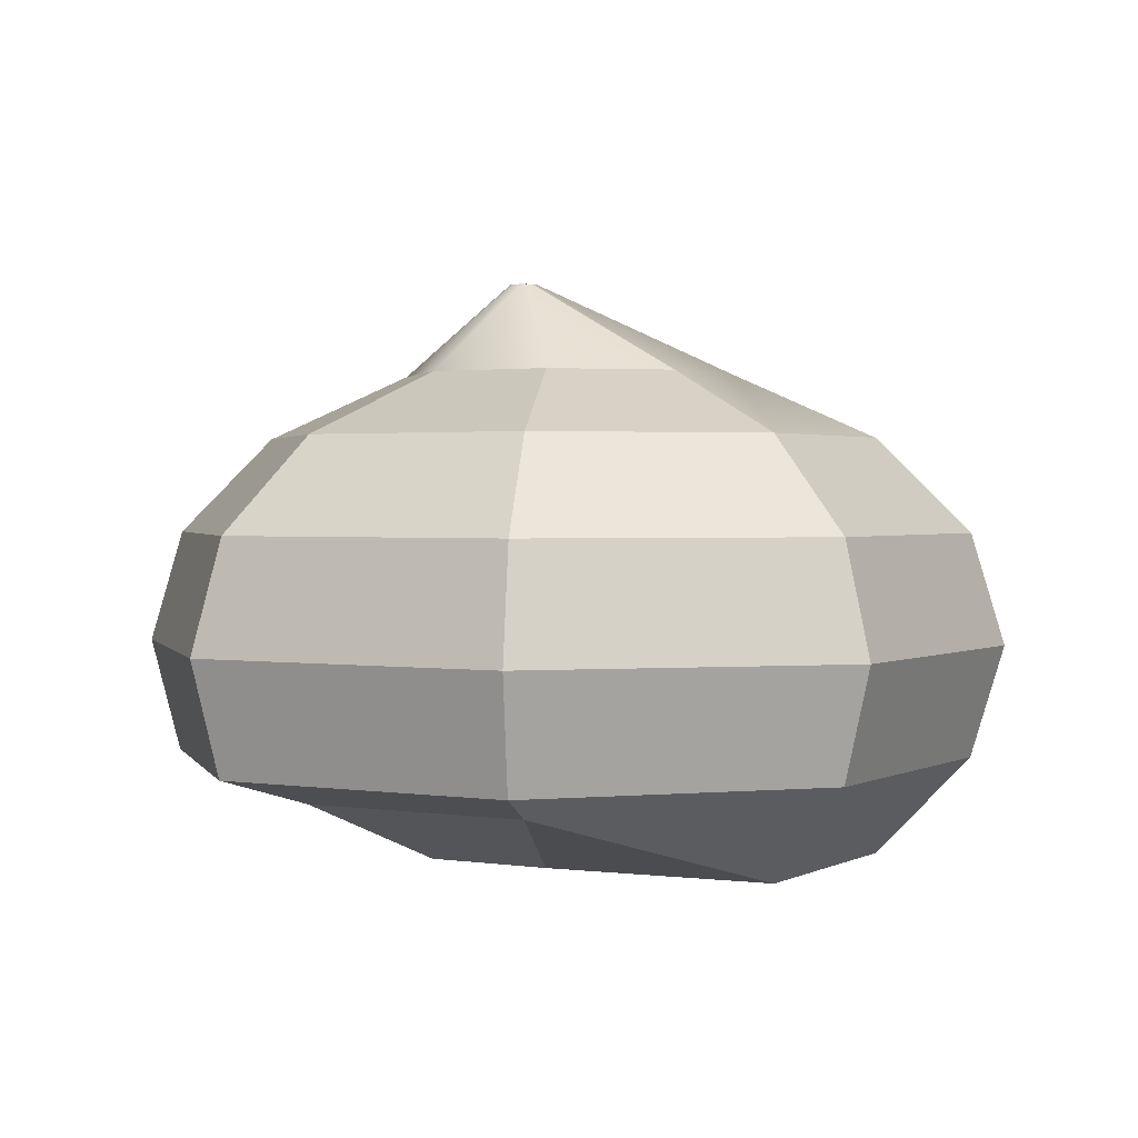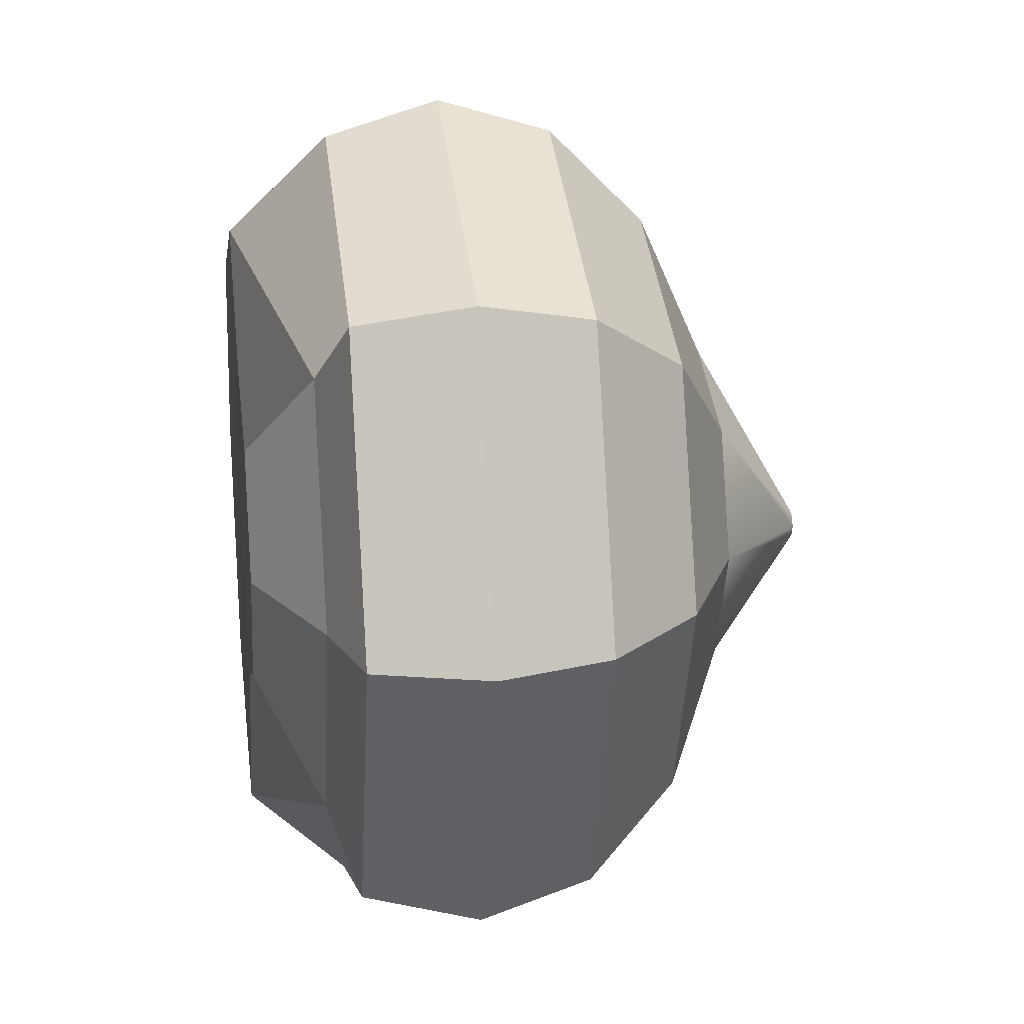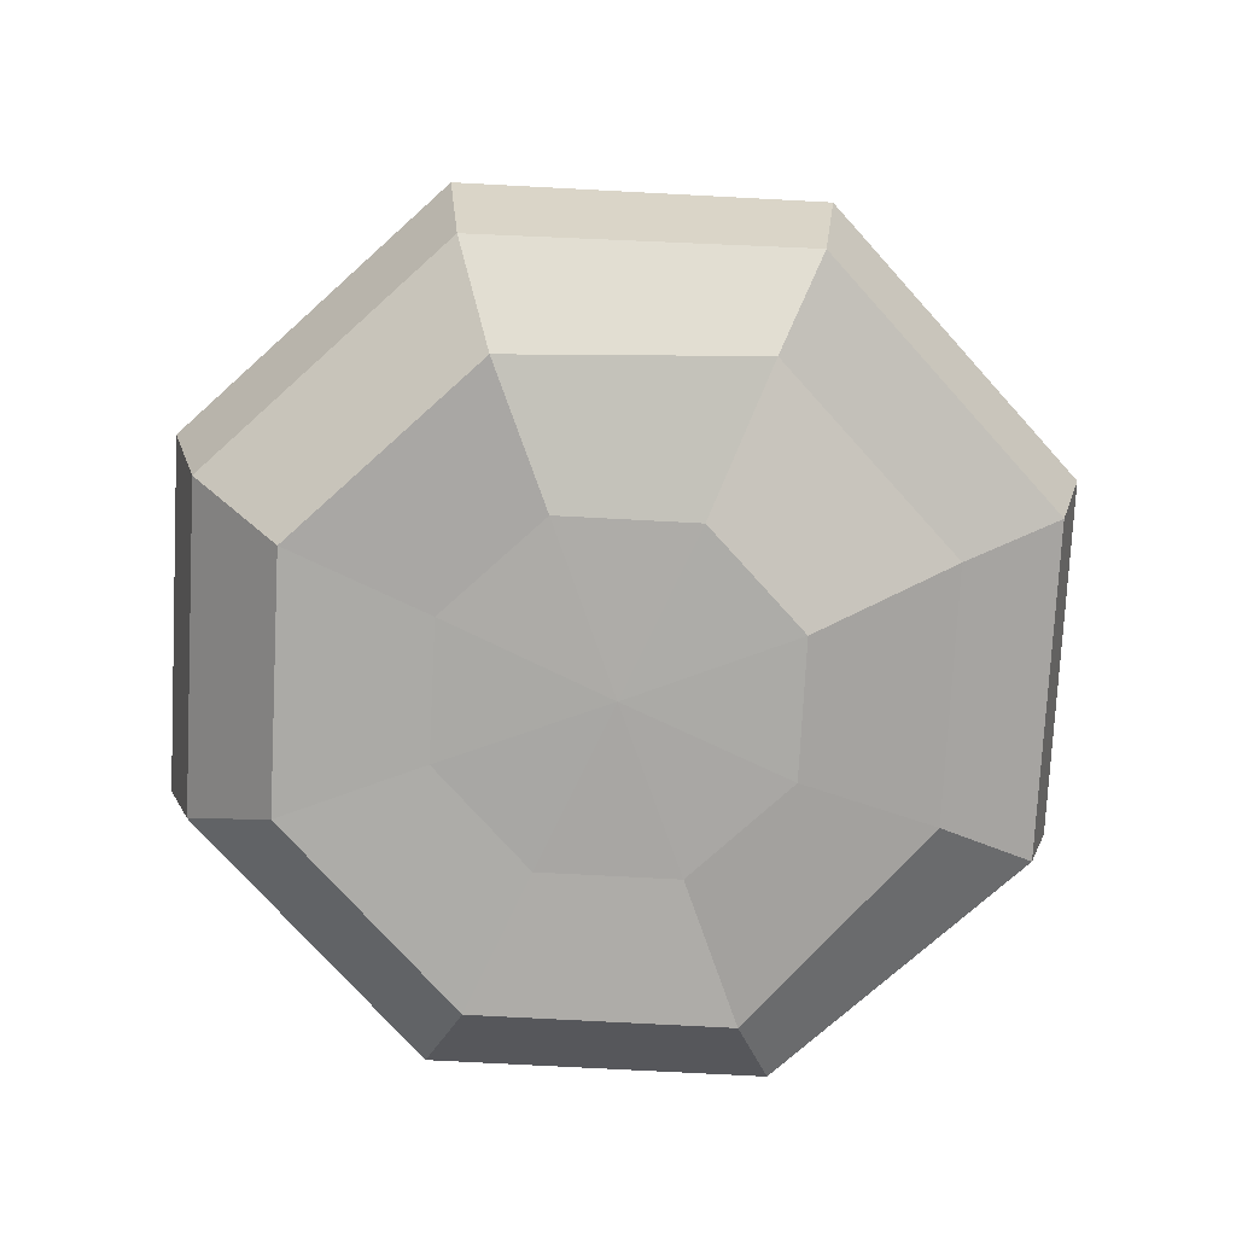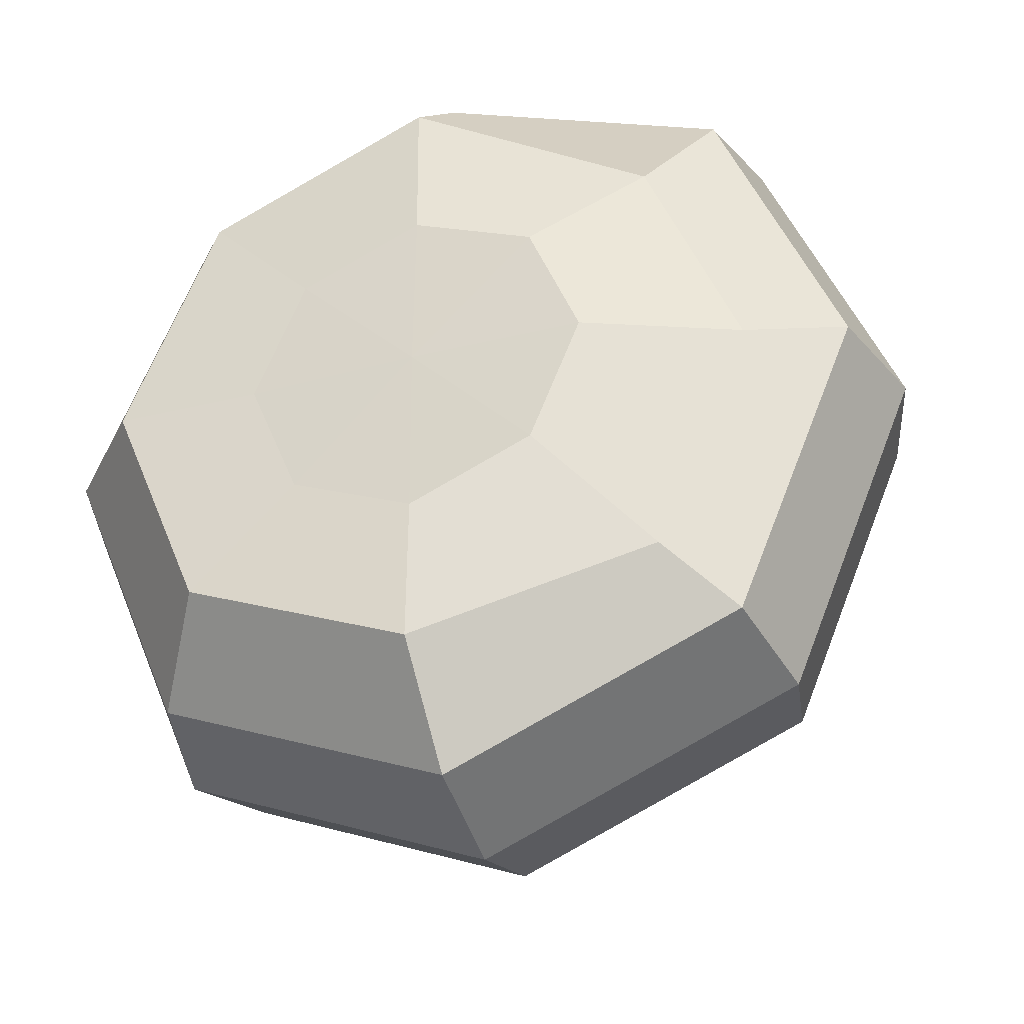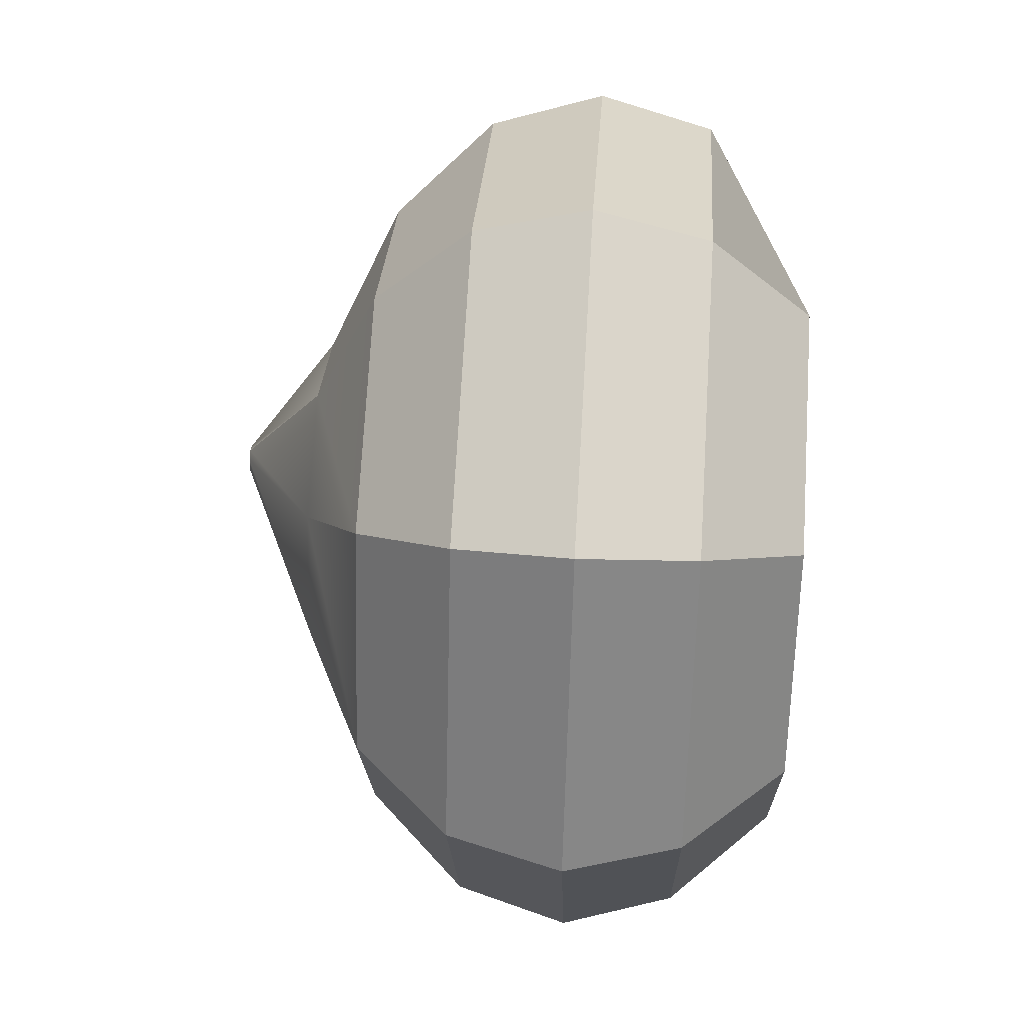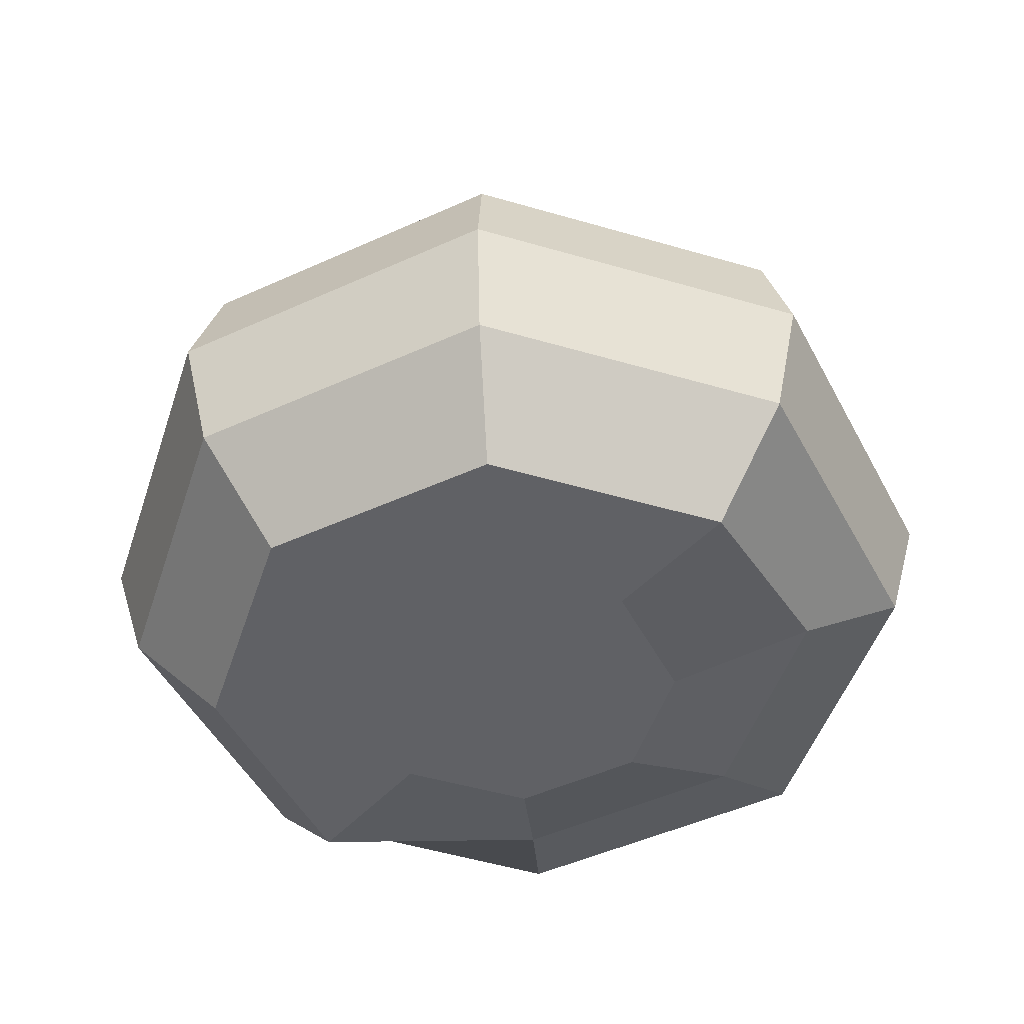
<metadata>
{"format":"obj","ext":"obj","renderer":"f3d","projection":"perspective","resolution":1024,"background":"white","views":[{"elev":1.6,"azim":142.4,"up":"+Y"},{"elev":19.8,"azim":81.9,"up":"+Z"},{"elev":-75.6,"azim":19.5,"up":"+Y"},{"elev":-33.8,"azim":19.8,"up":"+Z"},{"elev":50.0,"azim":-86.4,"up":"+Z"},{"elev":-48.6,"azim":-40.6,"up":"+Y"}]}
</metadata>
<code>
g default
v 0.2724 3.071 -3.178
v -0.000207 3.071 -3.291
v -0.2728 3.071 -3.178
v -0.3857 3.071 -2.905
v -0.2728 3.071 -2.633
v -0.000207 3.071 -2.52
v 0.2724 3.071 -2.633
v 0.3853 3.071 -2.905
v 0.5034 3.217 -3.409
v -0.000207 3.064 -3.618
v -0.5038 3.064 -3.409
v -0.7124 3.064 -2.905
v -0.5038 3.064 -2.402
v -0.000207 3.064 -2.193
v 0.5034 3.217 -2.402
v 0.712 3.217 -2.905
v 0.6578 3.282 -3.563
v 0 3.287 -3.831
v -0.6533 3.287 -3.56
v -0.9239 3.287 -2.907
v -0.6533 3.287 -2.254
v 0 3.287 -1.983
v 0.6578 3.282 -2.247
v 0.9304 3.282 -2.905
v 0.7071 3.543 -3.614
v 0 3.543 -3.907
v -0.7071 3.543 -3.614
v -1 3.543 -2.907
v -0.7071 3.543 -2.2
v 0 3.543 -1.907
v 0.7071 3.543 -2.2
v 1 3.543 -2.907
v 0.6533 3.799 -3.56
v 0 3.799 -3.831
v -0.6533 3.799 -3.56
v -0.9239 3.799 -2.907
v -0.6533 3.799 -2.254
v 0 3.799 -1.983
v 0.6533 3.799 -2.254
v 0.9239 3.799 -2.907
v 0.5 4.016 -3.407
v 0 4.016 -3.614
v -0.5 4.016 -3.407
v -0.7071 4.016 -2.907
v -0.5 4.016 -2.407
v 0 4.016 -2.2
v 0.5 4.016 -2.407
v 0.7071 4.016 -2.907
v 0.2706 4.161 -3.178
v 0 4.161 -3.29
v -0.2706 4.161 -3.178
v -0.3827 4.161 -2.907
v -0.2706 4.161 -2.636
v 0 4.161 -2.524
v 0.2706 4.161 -2.636
v 0.3827 4.161 -2.907
v -0.000207 3.063 -2.905
v 0.1611 4.365 -2.94
v 0.1388 4.364 -2.95
v 0.1388 4.364 -2.918
v 0.1165 4.364 -2.94
v 0.1073 4.364 -2.918
v 0.1165 4.364 -2.896
v 0.1388 4.364 -2.887
v 0.1611 4.365 -2.896
v 0.1704 4.365 -2.918
g pSphere2
f 1 2 10 9
f 2 3 11 10
f 3 4 12 11
f 4 5 13 12
f 5 6 14 13
f 6 7 15 14
f 7 8 16 15
f 8 1 9 16
f 9 10 18 17
f 10 11 19 18
f 11 12 20 19
f 12 13 21 20
f 13 14 22 21
f 14 15 23 22
f 15 16 24 23
f 16 9 17 24
f 17 18 26 25
f 18 19 27 26
f 19 20 28 27
f 20 21 29 28
f 21 22 30 29
f 22 23 31 30
f 23 24 32 31
f 24 17 25 32
f 25 26 34 33
f 26 27 35 34
f 27 28 36 35
f 28 29 37 36
f 29 30 38 37
f 30 31 39 38
f 31 32 40 39
f 32 25 33 40
f 33 34 42 41
f 34 35 43 42
f 35 36 44 43
f 36 37 45 44
f 37 38 46 45
f 38 39 47 46
f 39 40 48 47
f 40 33 41 48
f 41 42 50 49
f 42 43 51 50
f 43 44 52 51
f 44 45 53 52
f 45 46 54 53
f 46 47 55 54
f 47 48 56 55
f 48 41 49 56
f 2 1 57
f 3 2 57
f 4 3 57
f 5 4 57
f 6 5 57
f 7 6 57
f 8 7 57
f 1 8 57
f 58 59 60
f 59 61 60
f 61 62 60
f 62 63 60
f 63 64 60
f 64 65 60
f 65 66 60
f 66 58 60
f 49 50 59 58
f 50 51 61 59
f 51 52 62 61
f 52 53 63 62
f 53 54 64 63
f 54 55 65 64
f 55 56 66 65
f 56 49 58 66

</code>
